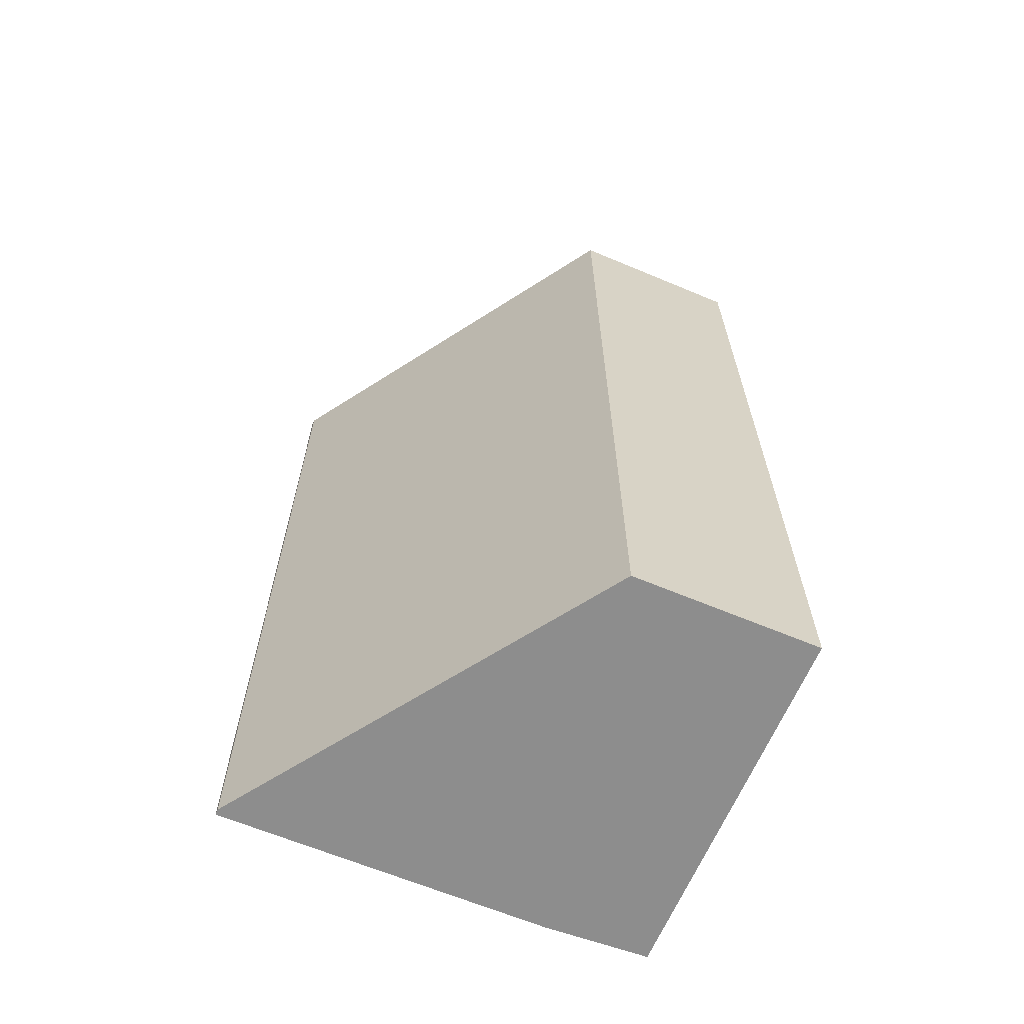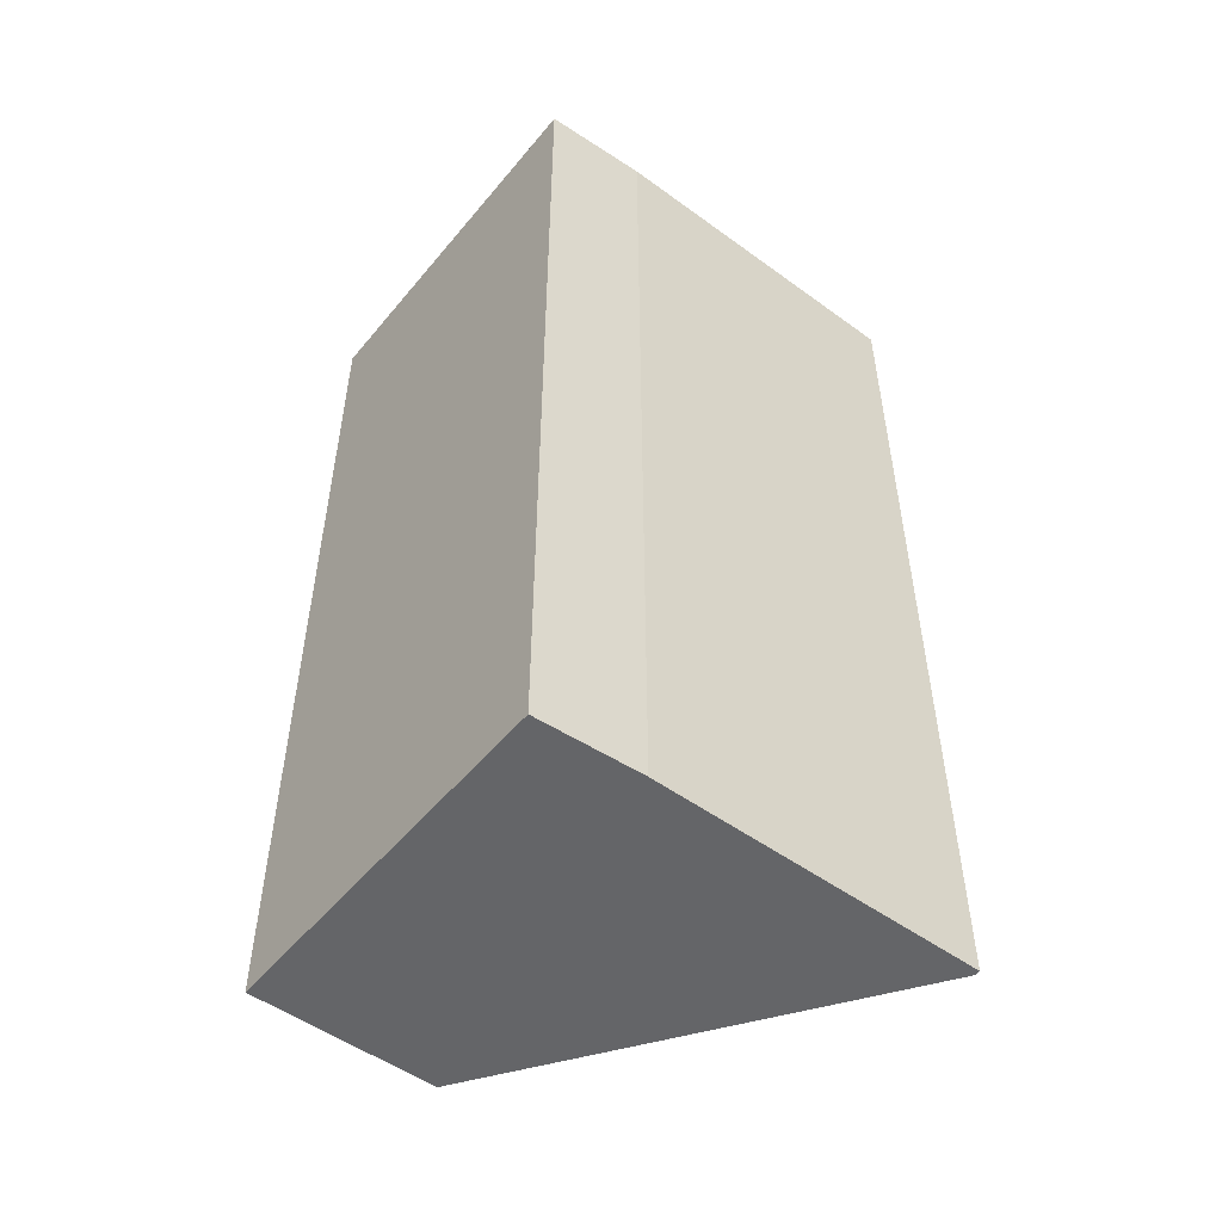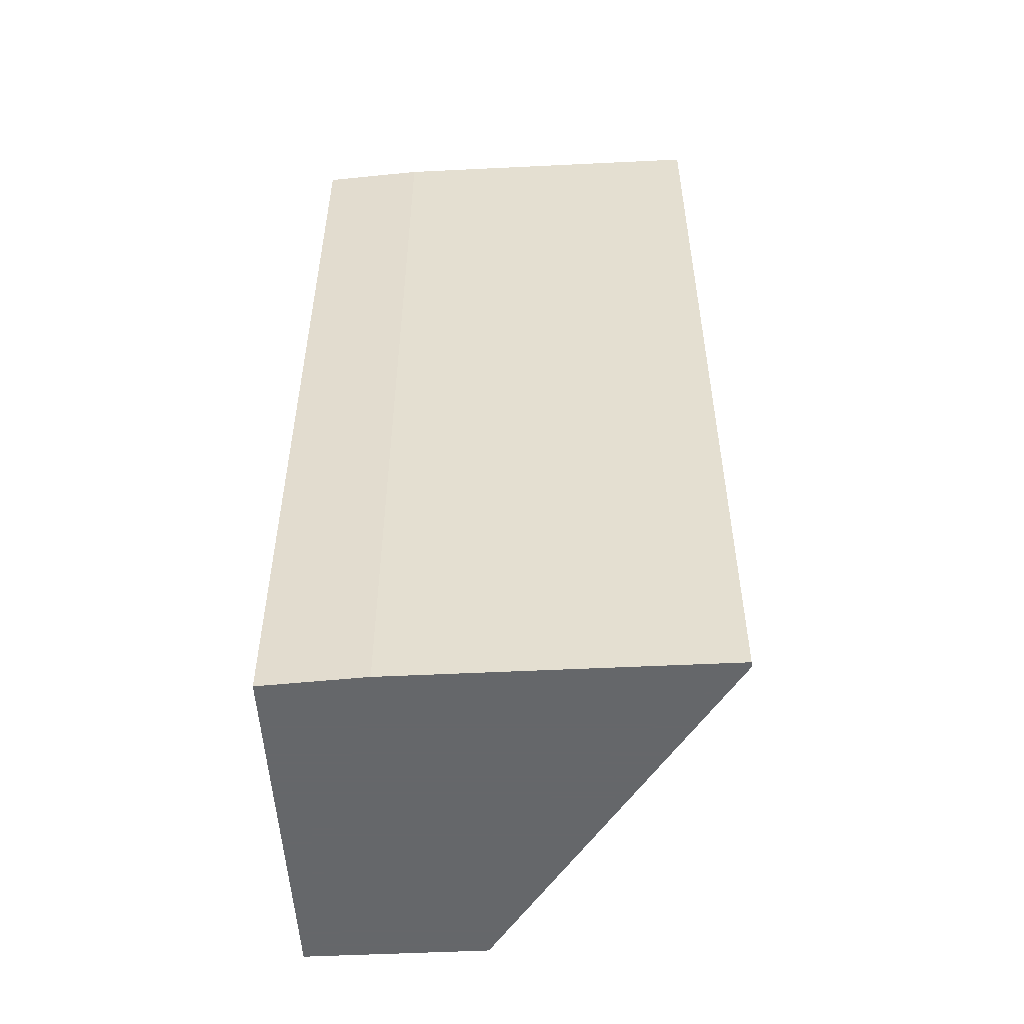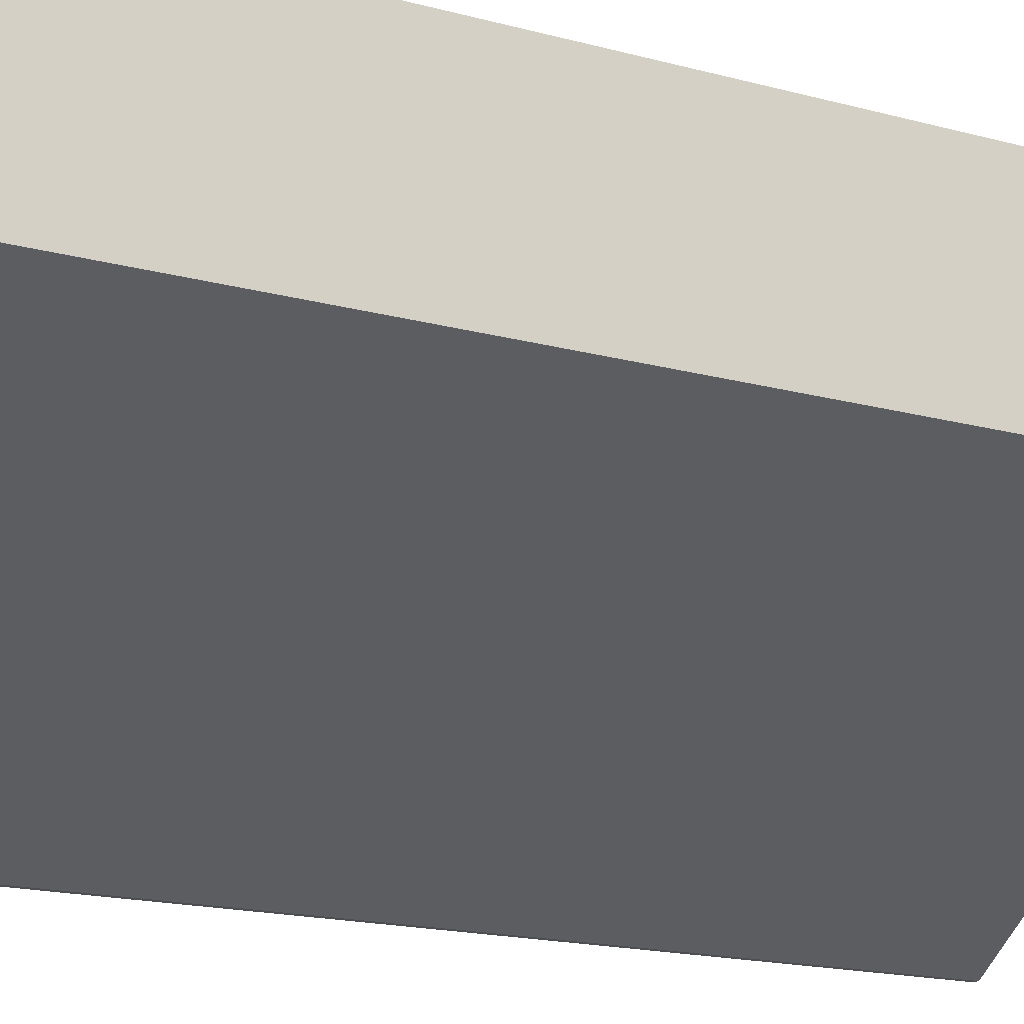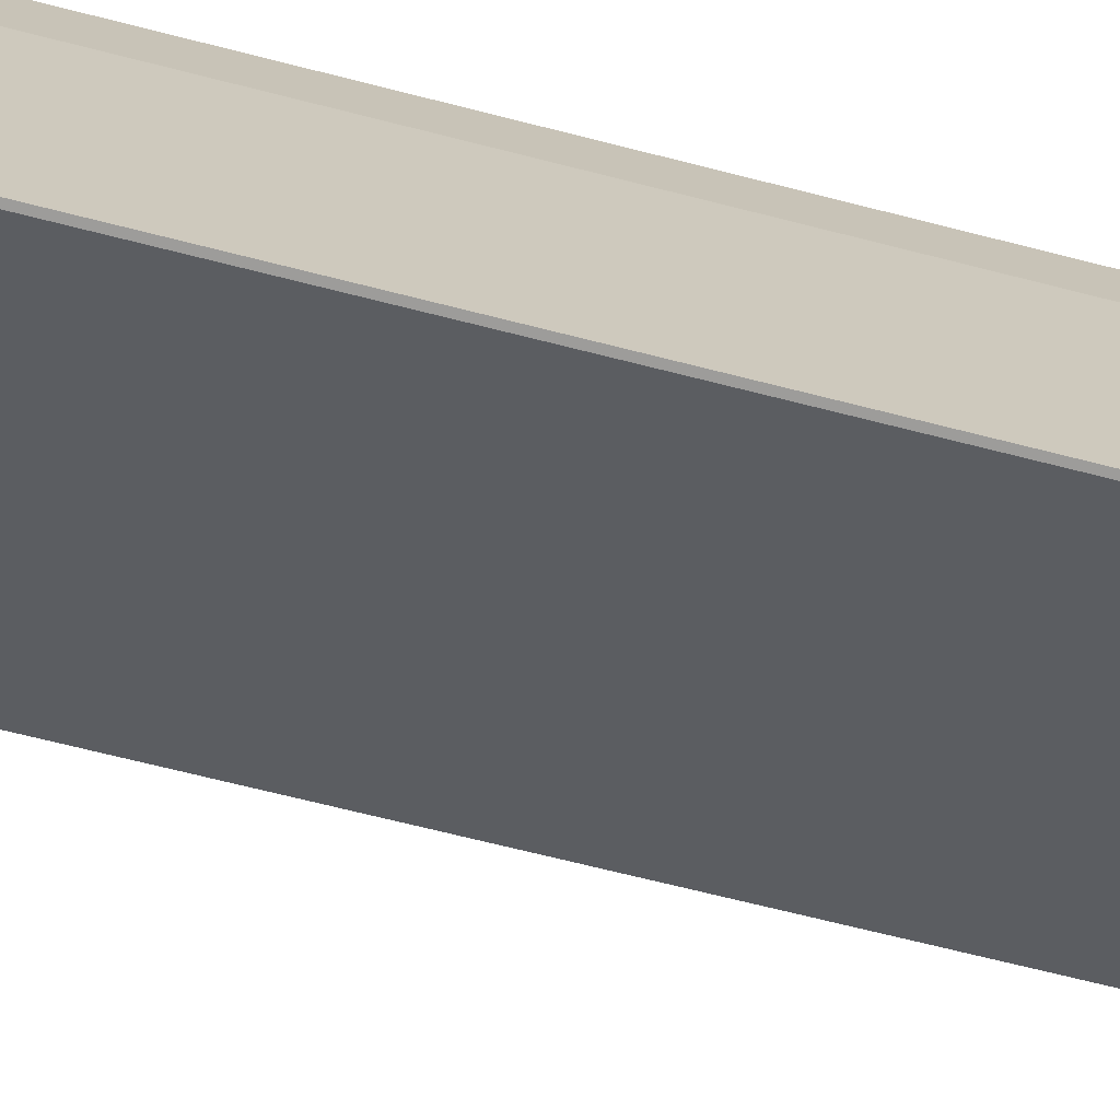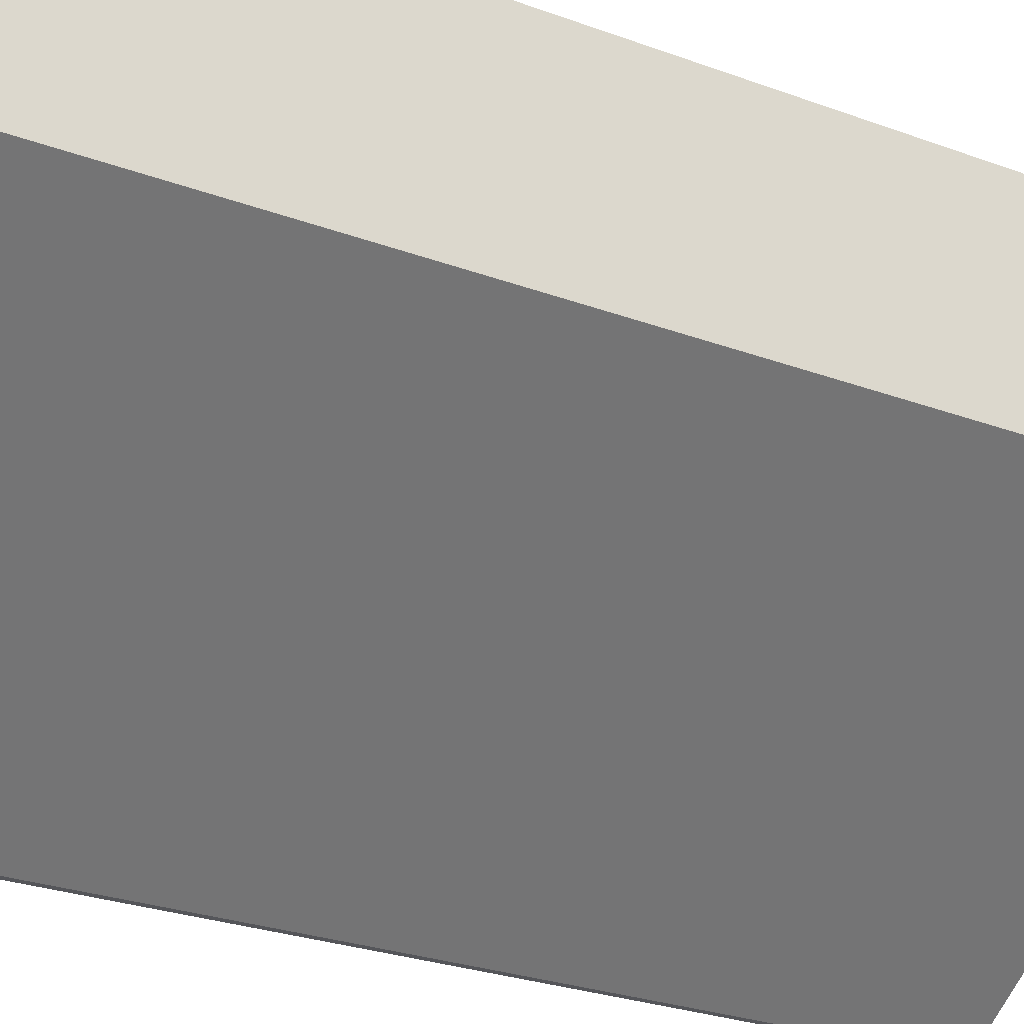
<metadata>
{"format":"obj","ext":"obj","renderer":"f3d","projection":"perspective","resolution":1024,"background":"white","views":[{"elev":-64.6,"azim":-112.9,"up":"+Y"},{"elev":-51.5,"azim":51.7,"up":"+Y"},{"elev":-52.0,"azim":93.0,"up":"+Y"},{"elev":-17.0,"azim":-119.0,"up":"+Z"},{"elev":-70.2,"azim":75.8,"up":"+Z"},{"elev":-25.9,"azim":-120.9,"up":"+Z"}]}
</metadata>
<code>
v -0.03822 0.1188 -6.516e-05
v -0.03822 0.1188 -0.07735
v 0.116 0.1188 -6.516e-05
v -0.03822 0.5079 -6.516e-05
v 0.116 0.1188 -0.182
v -0.03822 0.5079 -0.07735
v 0.1185 0.1188 -0.04358
v 0.116 0.5079 -6.516e-05
v 0.1185 0.1188 -0.182
v 0.116 0.5079 -0.182
v 0.1185 0.5079 -0.04358
v 0.1185 0.5079 -0.182
f 4 8 11
f 7 12 11
f 7 9 12
f 5 12 9
f 5 10 12
f 4 10 6
f 4 12 10
f 4 11 12
f 3 11 8
f 3 7 11
f 1 5 9
f 2 6 10
f 1 6 2
f 1 4 6
f 1 8 4
f 1 3 8
f 1 7 3
f 1 9 7
f 1 2 5
f 2 10 5

</code>
